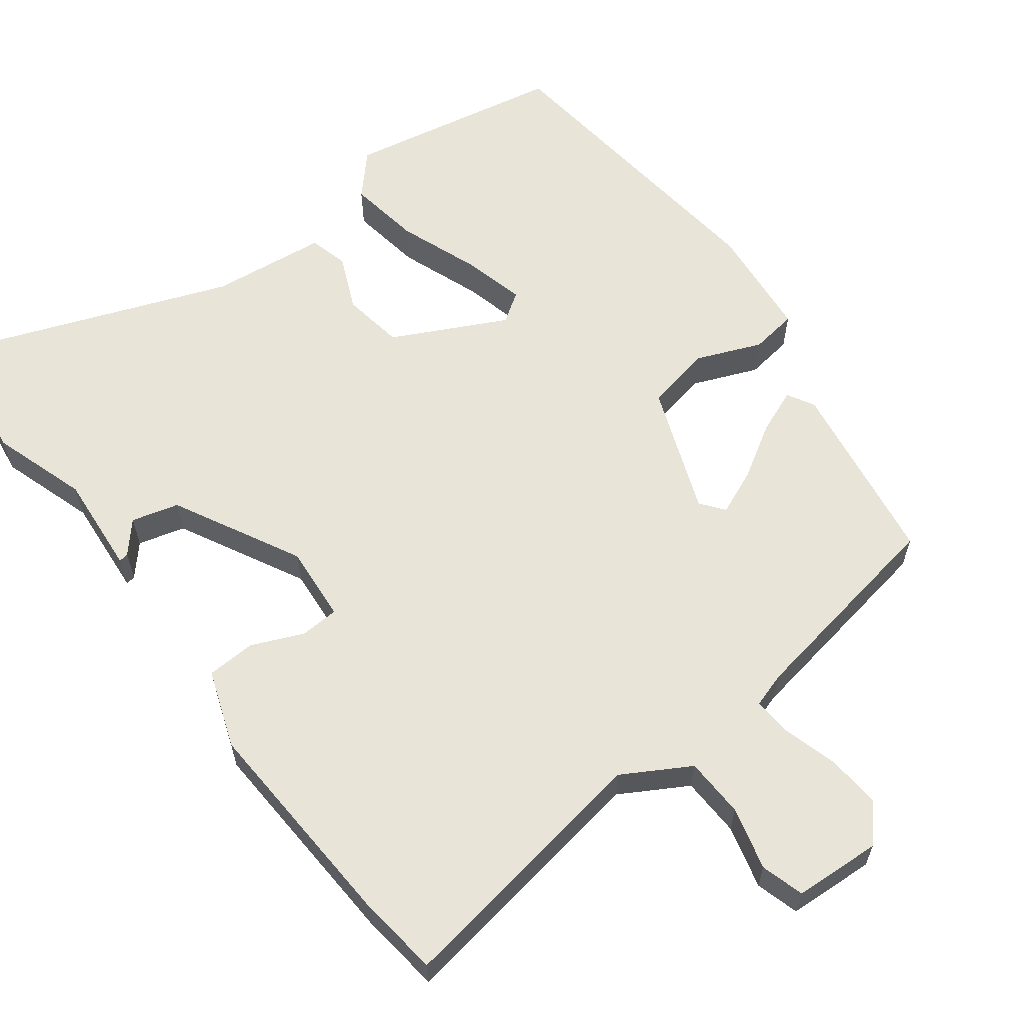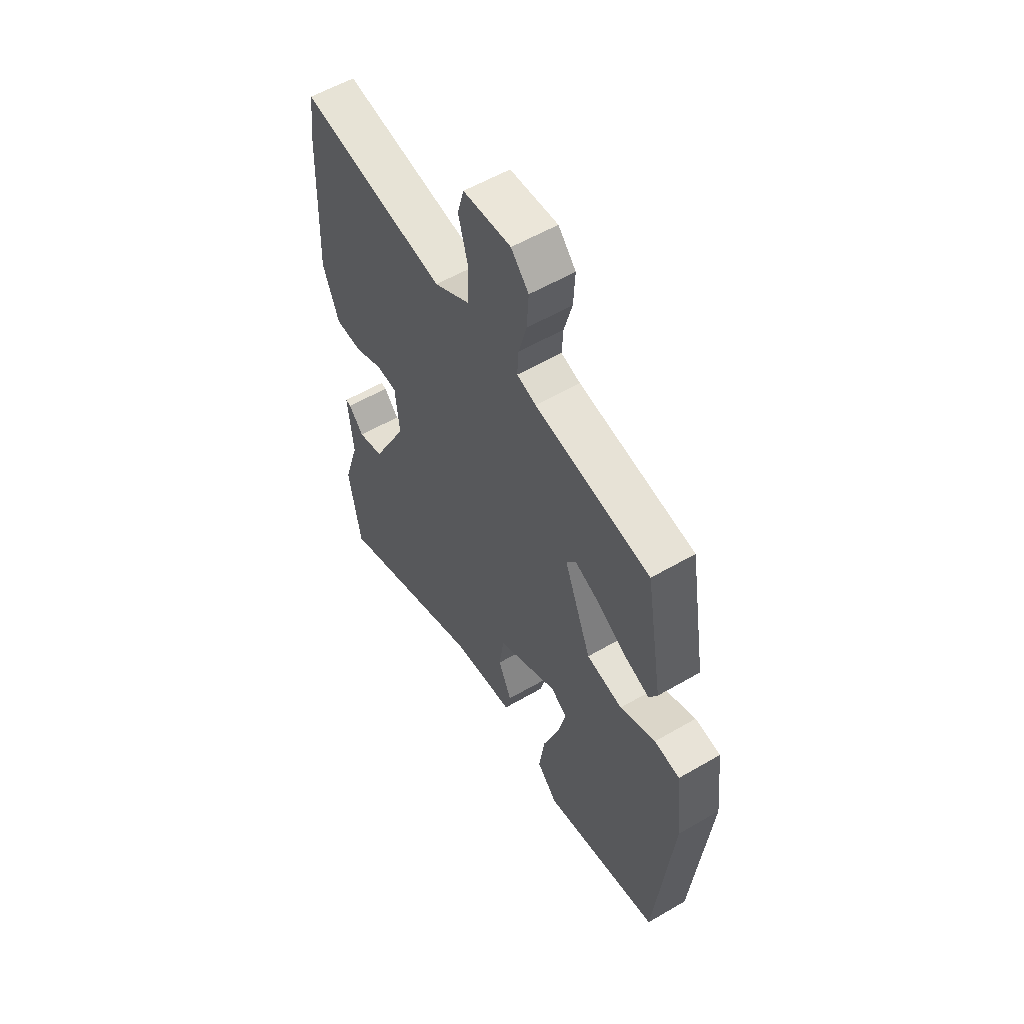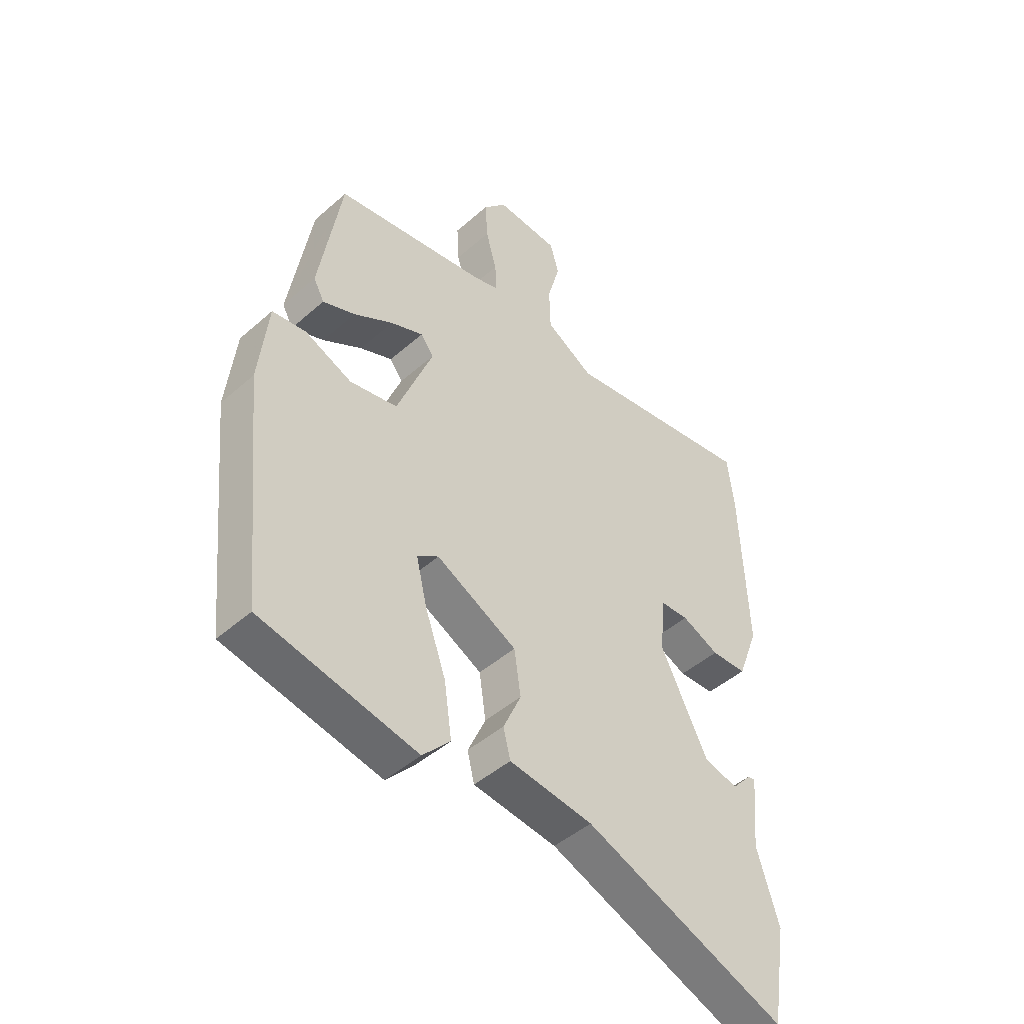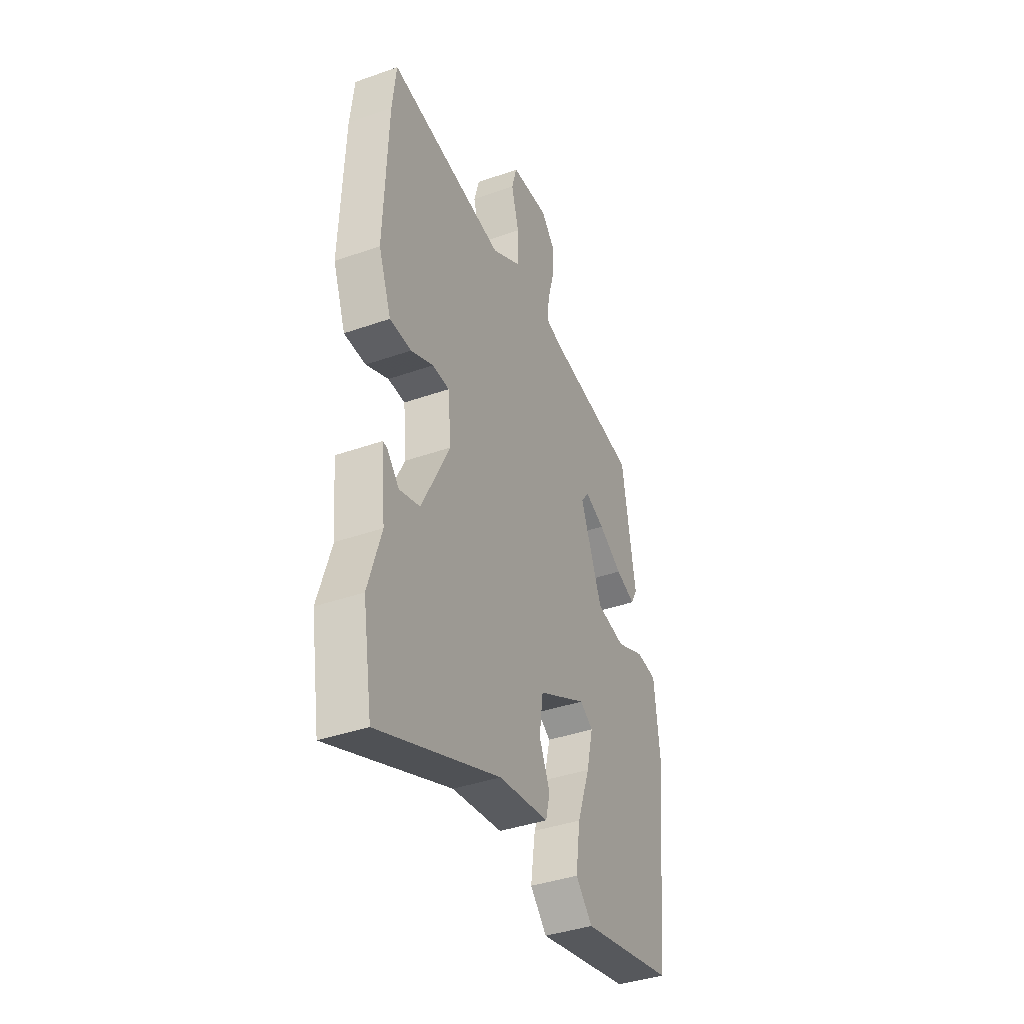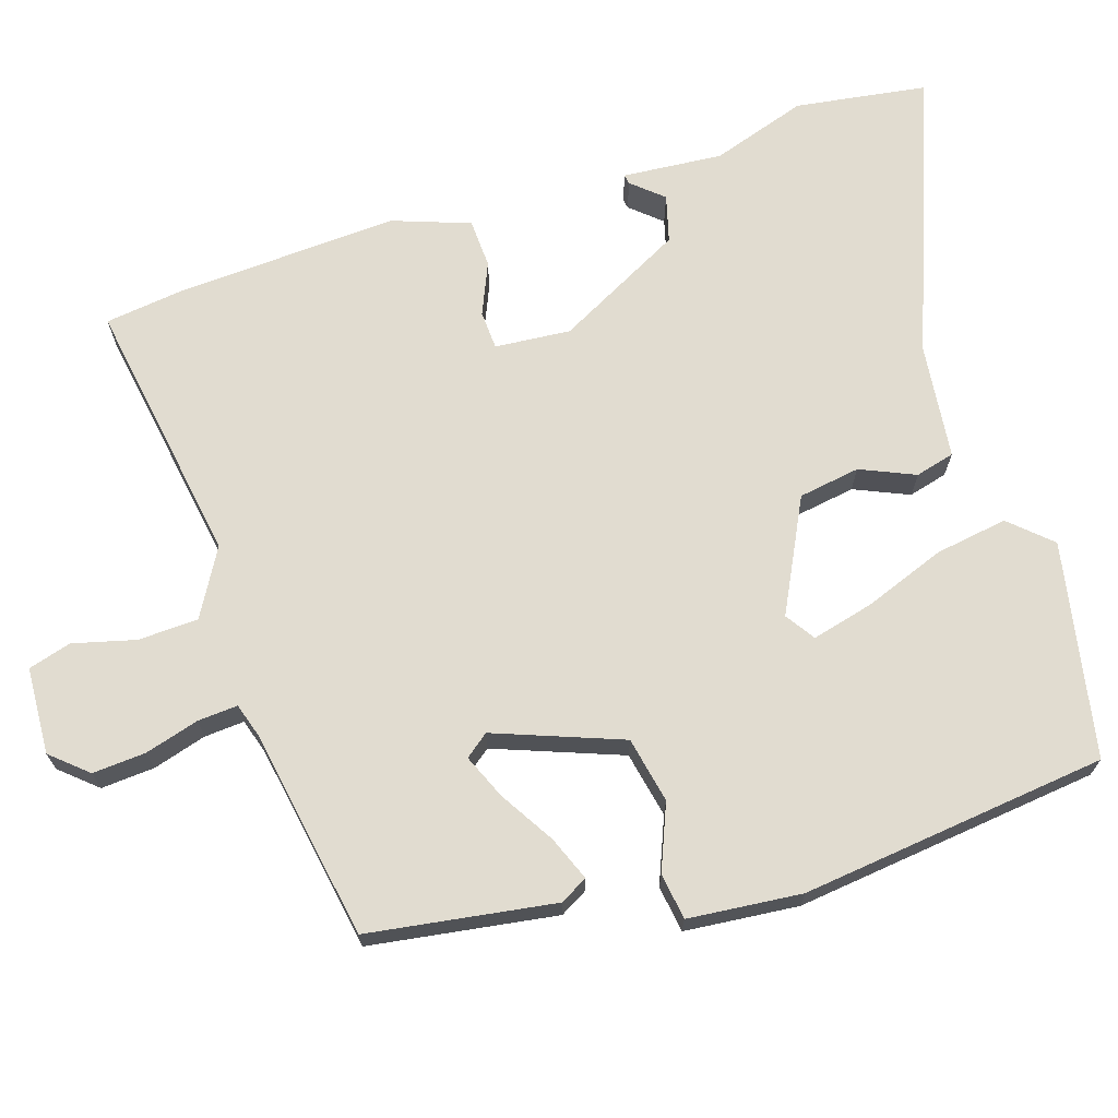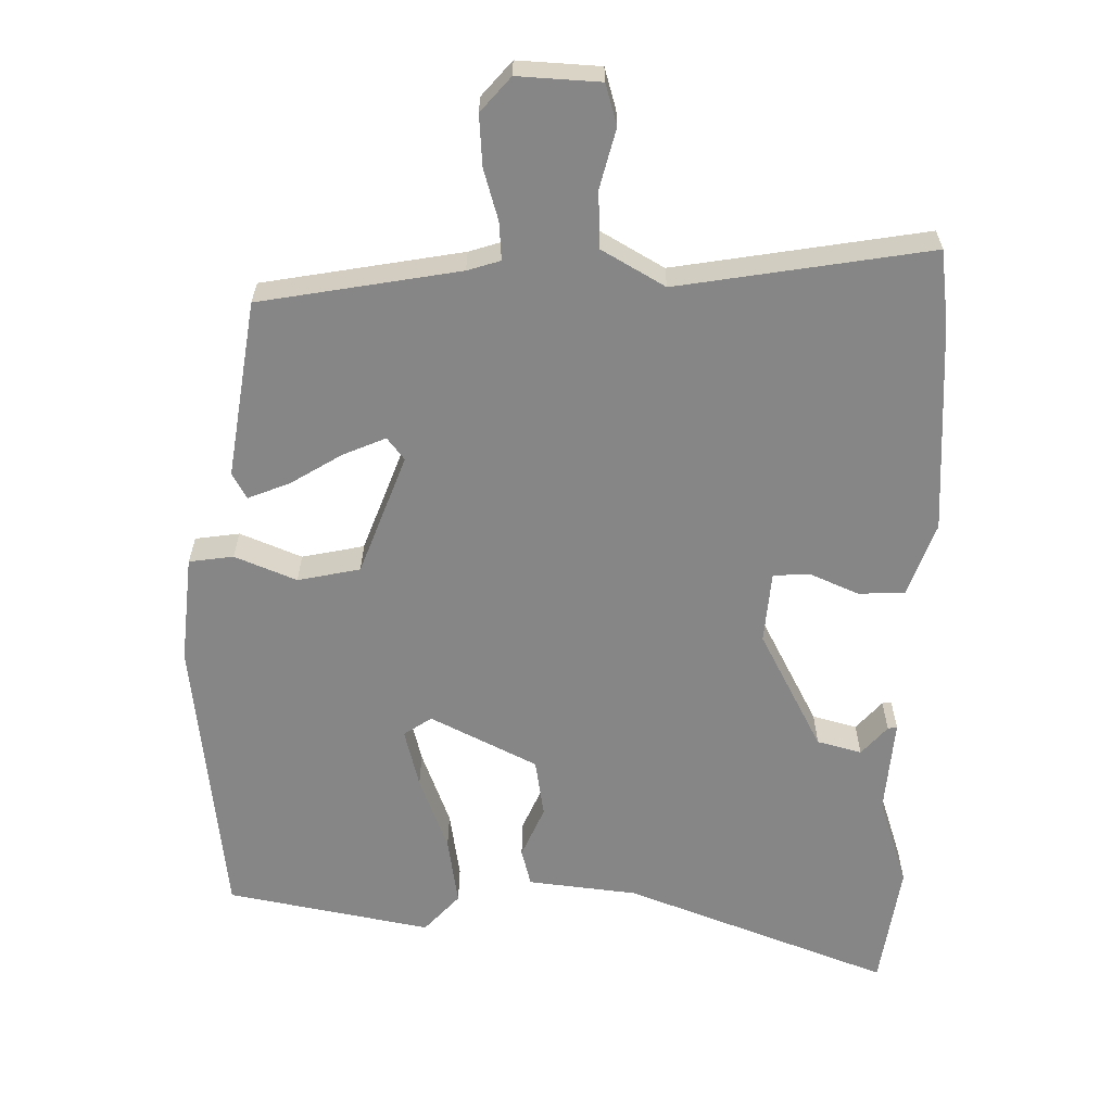
<metadata>
{"format":"obj","ext":"obj","renderer":"f3d","projection":"perspective","resolution":1024,"background":"white","views":[{"elev":61.3,"azim":-37.9,"up":"+Y"},{"elev":56.7,"azim":58.7,"up":"+Z"},{"elev":-46.0,"azim":135.2,"up":"+Z"},{"elev":-39.2,"azim":-66.2,"up":"+Z"},{"elev":69.4,"azim":71.4,"up":"+Y"},{"elev":27.8,"azim":-179.9,"up":"+Z"}]}
</metadata>
<code>
v 0.413 0.07 0.477
v 0.455 0.07 0.226
v 0.435 0.07 0.189
v 0.375 0.07 0.212
v 0.302 0.07 0.255
v 0.241 0.07 0.28
v 0.217 0.07 0.248
v 0.284 0.07 0.078
v 0.373 0.07 0.061
v 0.46 0.07 0.098
v 0.523 0.07 0.09
v 0.54 0.07 -0.063
v 0.498 0.07 -0.477
v 0.209 0.07 -0.537
v 0.158 0.07 -0.483
v 0.172 0.07 -0.385
v 0.211 0.07 -0.276
v 0.231 0.07 -0.192
v 0.191 0.07 -0.166
v 0.041 0.07 -0.244
v 0.029 0.07 -0.327
v 0.062 0.07 -0.4
v 0.049 0.07 -0.453
v -0.106 0.07 -0.473
v -0.48 0.07 -0.621
v -0.509 0.07 -0.444
v -0.469 0.07 -0.315
v -0.482 0.07 -0.18
v -0.469 0.07 -0.182
v -0.432 0.07 -0.223
v -0.369 0.07 -0.205
v -0.282 0.07 -0.033
v -0.292 0.07 0.069
v -0.344 0.07 0.071
v -0.413 0.07 0.04
v -0.479 0.07 0.042
v -0.518 0.07 0.146
v -0.506 0.07 0.447
v -0.494 0.07 0.552
v -0.135 0.07 0.499
v -0.046 0.07 0.552
v -0.044 0.07 0.633
v -0.067 0.07 0.717
v -0.051 0.07 0.775
v 0.066 0.07 0.783
v 0.109 0.07 0.735
v 0.105 0.07 0.663
v 0.085 0.07 0.59
v 0.082 0.07 0.536
v 0.129 0.07 0.522
v 0.413 0 0.477
v 0.455 0 0.226
v 0.435 0 0.189
v 0.375 0 0.212
v 0.302 0 0.255
v 0.241 0 0.28
v 0.217 0 0.248
v 0.284 0 0.078
v 0.373 0 0.061
v 0.46 0 0.098
v 0.523 0 0.09
v 0.54 0 -0.063
v 0.498 0 -0.477
v 0.209 0 -0.537
v 0.158 0 -0.483
v 0.172 0 -0.385
v 0.211 0 -0.276
v 0.231 0 -0.192
v 0.191 0 -0.166
v 0.041 0 -0.244
v 0.029 0 -0.327
v 0.062 0 -0.4
v 0.049 0 -0.453
v -0.106 0 -0.473
v -0.48 0 -0.621
v -0.509 0 -0.444
v -0.469 0 -0.315
v -0.482 0 -0.18
v -0.469 0 -0.182
v -0.432 0 -0.223
v -0.369 0 -0.205
v -0.282 0 -0.033
v -0.292 0 0.069
v -0.344 0 0.071
v -0.413 0 0.04
v -0.479 0 0.042
v -0.518 0 0.146
v -0.506 0 0.447
v -0.494 0 0.552
v -0.135 0 0.499
v -0.046 0 0.552
v -0.044 0 0.633
v -0.067 0 0.717
v -0.051 0 0.775
v 0.066 0 0.783
v 0.109 0 0.735
v 0.105 0 0.663
v 0.085 0 0.59
v 0.082 0 0.536
v 0.129 0 0.522
f 45 46 47 48
f 45 48 49
f 42 43 44 45
f 41 42 45 49
f 40 41 49 50
f 38 39 40
f 34 35 36 37
f 33 34 37 38
f 27 28 29 30
f 27 30 31
f 24 25 26 27
f 24 27 31
f 21 22 23 24
f 20 21 24 31
f 19 20 31 32
f 14 15 16 17
f 14 17 18
f 13 14 18
f 12 13 18
f 9 10 11 12
f 8 9 12 18
f 7 8 18 19
f 2 3 4 5
f 2 5 6
f 1 2 6
f 50 1 6
f 33 38 40 50
f 33 50 6 7
f 7 19 32 33
f 98 97 96 95
f 99 98 95
f 95 94 93 92
f 99 95 92 91
f 100 99 91 90
f 90 89 88
f 87 86 85 84
f 88 87 84 83
f 80 79 78 77
f 81 80 77
f 77 76 75 74
f 81 77 74
f 74 73 72 71
f 81 74 71 70
f 82 81 70 69
f 67 66 65 64
f 68 67 64
f 68 64 63
f 68 63 62
f 62 61 60 59
f 68 62 59 58
f 69 68 58 57
f 55 54 53 52
f 56 55 52
f 56 52 51
f 56 51 100
f 100 90 88 83
f 57 56 100 83
f 83 82 69 57
f 1 51 52 2
f 2 52 53 3
f 3 53 54 4
f 4 54 55 5
f 5 55 56 6
f 6 56 57 7
f 7 57 58 8
f 8 58 59 9
f 9 59 60 10
f 10 60 61 11
f 11 61 62 12
f 12 62 63 13
f 13 63 64 14
f 14 64 65 15
f 15 65 66 16
f 16 66 67 17
f 17 67 68 18
f 18 68 69 19
f 19 69 70 20
f 20 70 71 21
f 21 71 72 22
f 22 72 73 23
f 23 73 74 24
f 24 74 75 25
f 25 75 76 26
f 26 76 77 27
f 27 77 78 28
f 28 78 79 29
f 29 79 80 30
f 30 80 81 31
f 31 81 82 32
f 32 82 83 33
f 33 83 84 34
f 34 84 85 35
f 35 85 86 36
f 36 86 87 37
f 37 87 88 38
f 38 88 89 39
f 39 89 90 40
f 40 90 91 41
f 41 91 92 42
f 42 92 93 43
f 43 93 94 44
f 44 94 95 45
f 45 95 96 46
f 46 96 97 47
f 47 97 98 48
f 48 98 99 49
f 49 99 100 50
f 50 100 51 1

</code>
